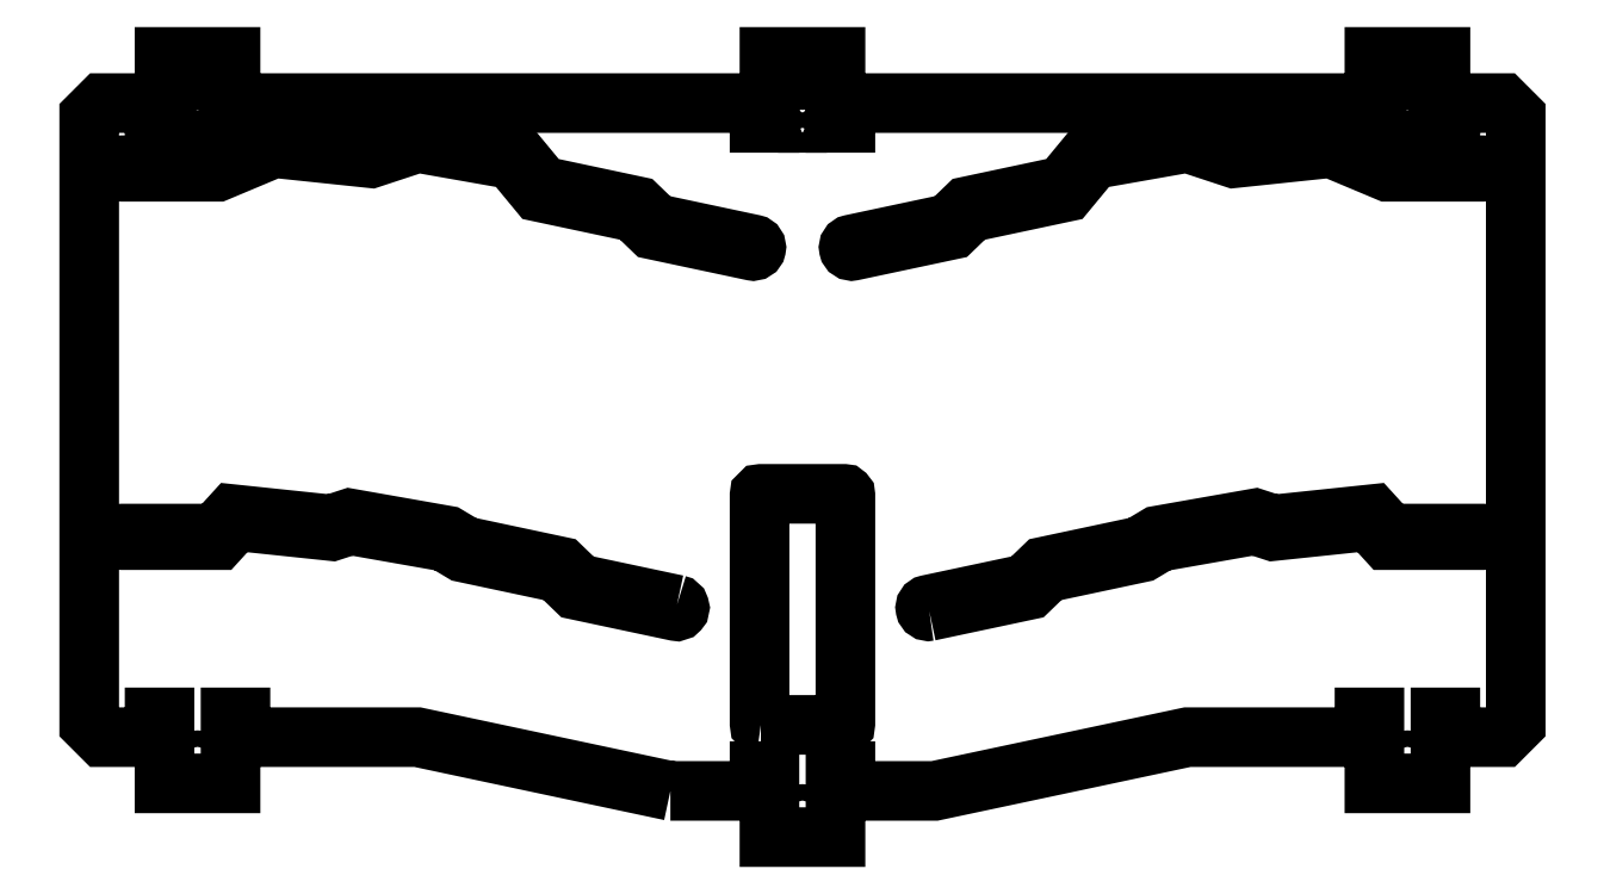
<metadata>
{"format":"dxf","ext":"dxf","renderer":"ezdxf+matplotlib","layout":"modelspace","background":"white","min_lineweight":24,"dpi":150}
</metadata>
<code>
0
SECTION
2
ENTITIES
0
LWPOLYLINE
8
0
90
8
70
1
43
0
10
-6.3
20
-7.525
10
6.3
20
-7.525
42
0.4142
10
6.5
20
-7.325
10
6.5
20
27.28
42
0.4142
10
6.3
20
27.48
10
-6.3
20
27.48
42
0.4142
10
-6.5
20
27.28
10
-6.5
20
-7.325
42
0.4142
0
LWPOLYLINE
8
0
90
8
70
1
43
0
10
-92.8
20
89.17
10
-93.9
20
89.17
42
0.4142
10
-94.1
20
88.97
10
-94.1
20
86.37
42
0.4142
10
-93.9
20
86.17
10
-92.8
20
86.17
42
0.4142
10
-92.6
20
86.37
10
-92.6
20
88.97
42
0.4142
0
LWPOLYLINE
8
0
90
8
70
1
43
0
10
-90.4
20
86.17
10
-89.3
20
86.17
42
0.4142
10
-89.1
20
86.37
10
-89.1
20
88.97
42
0.4142
10
-89.3
20
89.17
10
-90.4
20
89.17
42
0.4142
10
-90.6
20
88.97
10
-90.6
20
86.37
42
0.4142
0
LWPOLYLINE
8
0
90
8
70
1
43
0
10
-95.1
20
84.72
10
-95.1
20
83.62
42
0.4142
10
-94.9
20
83.42
10
-88.3
20
83.42
42
0.4142
10
-88.1
20
83.62
10
-88.1
20
84.72
42
0.4142
10
-88.3
20
84.92
10
-94.9
20
84.92
42
0.4142
0
LWPOLYLINE
8
0
90
8
70
1
43
0
10
3.5
20
84.97
42
0.4142
10
3.3
20
85.17
10
-3.3
20
85.17
42
0.4142
10
-3.5
20
84.97
10
-3.5
20
83.87
42
0.4142
10
-3.3
20
83.67
10
3.3
20
83.67
42
0.4142
10
3.5
20
83.87
0
CIRCLE
8
0
10
1.75
20
88.17
30
0
40
1
210
0
220
0
230
1
0
CIRCLE
8
0
10
-1.75
20
88.17
30
0
40
1
210
0
220
0
230
1
0
LWPOLYLINE
8
0
90
8
70
1
43
0
10
93.9
20
86.17
10
92.8
20
86.17
42
-0.4142
10
92.6
20
86.37
10
92.6
20
88.97
42
-0.4142
10
92.8
20
89.17
10
93.9
20
89.17
42
-0.4142
10
94.1
20
88.97
10
94.1
20
86.37
42
-0.4142
0
LWPOLYLINE
8
0
90
8
70
1
43
0
10
90.4
20
86.17
10
89.3
20
86.17
42
-0.4142
10
89.1
20
86.37
10
89.1
20
88.97
42
-0.4142
10
89.3
20
89.17
10
90.4
20
89.17
42
-0.4142
10
90.6
20
88.97
10
90.6
20
86.37
42
-0.4142
0
LWPOLYLINE
8
0
90
8
70
1
43
0
10
95.1
20
84.72
10
95.1
20
83.62
42
-0.4142
10
94.9
20
83.42
10
88.3
20
83.42
42
-0.4142
10
88.1
20
83.62
10
88.1
20
84.72
42
-0.4142
10
88.3
20
84.92
10
94.9
20
84.92
42
-0.4142
0
LWPOLYLINE
8
0
90
60
70
1
43
0
10
-20
20
-17.52
10
-6.5
20
-17.52
10
-6.5
20
-14.52
10
-5
20
-14.52
10
-5
20
-24.52
10
5
20
-24.52
10
5
20
-14.52
10
6.5
20
-14.52
10
6.5
20
-17.52
10
20
20
-17.52
10
58.29
20
-9.385
10
85.1
20
-9.385
10
85.1
20
-6.385
10
86.6
20
-6.385
10
86.6
20
-16.39
10
96.6
20
-16.39
10
96.6
20
-6.385
10
98.1
20
-6.385
10
98.1
20
-9.385
10
106
20
-9.385
10
108
20
-7.385
10
108
20
84.67
10
106
20
86.67
10
98.1
20
86.67
10
98.1
20
83.67
10
96.6
20
83.67
10
96.6
20
93.67
10
86.6
20
93.67
10
86.6
20
83.67
10
85.1
20
83.67
10
85.1
20
86.67
10
6.5
20
86.67
10
6.5
20
83.67
10
5
20
83.67
10
5
20
93.67
10
-5
20
93.67
10
-5
20
83.67
10
-6.5
20
83.67
10
-6.5
20
86.67
10
-85.1
20
86.67
10
-85.1
20
83.67
10
-86.6
20
83.67
10
-86.6
20
93.67
10
-96.6
20
93.67
10
-96.6
20
83.67
10
-98.1
20
83.67
10
-98.1
20
86.67
10
-106
20
86.67
10
-108
20
84.67
10
-108
20
-7.385
10
-106
20
-9.385
10
-98.1
20
-9.385
10
-98.1
20
-6.385
10
-96.6
20
-6.385
10
-96.6
20
-16.39
10
-86.6
20
-16.39
10
-86.6
20
-6.385
10
-85.1
20
-6.385
10
-85.1
20
-9.385
10
-58.29
20
-9.385
0
CIRCLE
8
0
10
-91.6
20
-14.14
30
0
40
1.25
210
0
220
0
230
1
0
CIRCLE
8
0
10
3.553e-14
20
-22.27
30
0
40
1.25
210
0
220
0
230
1
0
CIRCLE
8
0
10
91.6
20
-14.14
30
0
40
1.25
210
0
220
0
230
1
0
LWPOLYLINE
8
0
90
20
70
1
43
0
10
19.2
20
9.705
10
34.31
20
12.92
10
37.02
20
15.54
10
51.44
20
18.6
10
54.11
20
20.2
10
68.47
20
22.73
10
71.27
20
21.82
10
85.84
20
23.35
10
88.48
20
20.46
10
103
20
20.46
42
1
10
103
20
21.46
10
88.92
20
21.46
10
86.24
20
24.4
10
71.38
20
22.84
10
68.55
20
23.76
10
53.76
20
21.15
10
51.07
20
19.55
10
36.54
20
16.46
10
33.82
20
13.83
10
19
20
10.68
42
1
0
LWPOLYLINE
8
0
90
22
70
1
43
0
10
8.373
20
65.47
10
7.394
20
65.26
42
1
10
7.602
20
64.29
10
8.581
20
64.49
10
22.71
20
67.5
10
25.42
20
70.12
10
39.93
20
73.2
10
43.99
20
78.12
10
58.26
20
80.64
10
65.33
20
78.31
10
80.03
20
79.86
10
88.6
20
76.26
10
103
20
76.26
42
1
10
103
20
77.26
10
88.8
20
77.26
10
80.18
20
80.88
10
65.44
20
79.33
10
58.34
20
81.67
10
43.46
20
79.04
10
39.38
20
74.11
10
24.93
20
71.04
10
22.22
20
68.41
0
CIRCLE
8
0
10
91.6
20
91.42
30
0
40
1.25
210
0
220
0
230
1
0
CIRCLE
8
0
10
0
20
91.42
30
0
40
1.25
210
0
220
0
230
1
0
LWPOLYLINE
8
0
90
22
70
1
43
0
10
-8.581
20
64.49
10
-7.602
20
64.29
42
1
10
-7.394
20
65.26
10
-8.373
20
65.47
10
-22.22
20
68.41
10
-24.93
20
71.04
10
-39.38
20
74.11
10
-43.46
20
79.04
10
-58.34
20
81.67
10
-65.44
20
79.33
10
-80.18
20
80.88
10
-88.8
20
77.26
10
-103
20
77.26
42
1
10
-103
20
76.26
10
-88.6
20
76.26
10
-80.03
20
79.86
10
-65.33
20
78.31
10
-58.26
20
80.64
10
-43.99
20
78.12
10
-39.93
20
73.2
10
-25.42
20
70.12
10
-22.71
20
67.5
0
CIRCLE
8
0
10
-91.6
20
91.42
30
0
40
1.25
210
0
220
0
230
1
0
LWPOLYLINE
8
0
90
20
70
1
43
0
10
-19
20
10.68
10
-33.82
20
13.83
10
-36.54
20
16.46
10
-51.07
20
19.55
10
-53.76
20
21.15
10
-68.55
20
23.76
10
-71.38
20
22.84
10
-86.24
20
24.4
10
-88.92
20
21.46
10
-103
20
21.46
42
1
10
-103
20
20.46
10
-88.48
20
20.46
10
-85.84
20
23.35
10
-71.27
20
21.82
10
-68.47
20
22.73
10
-54.11
20
20.2
10
-51.44
20
18.6
10
-37.02
20
15.54
10
-34.31
20
12.92
10
-19.2
20
9.705
42
1
0
ENDSEC
0
EOF

</code>
